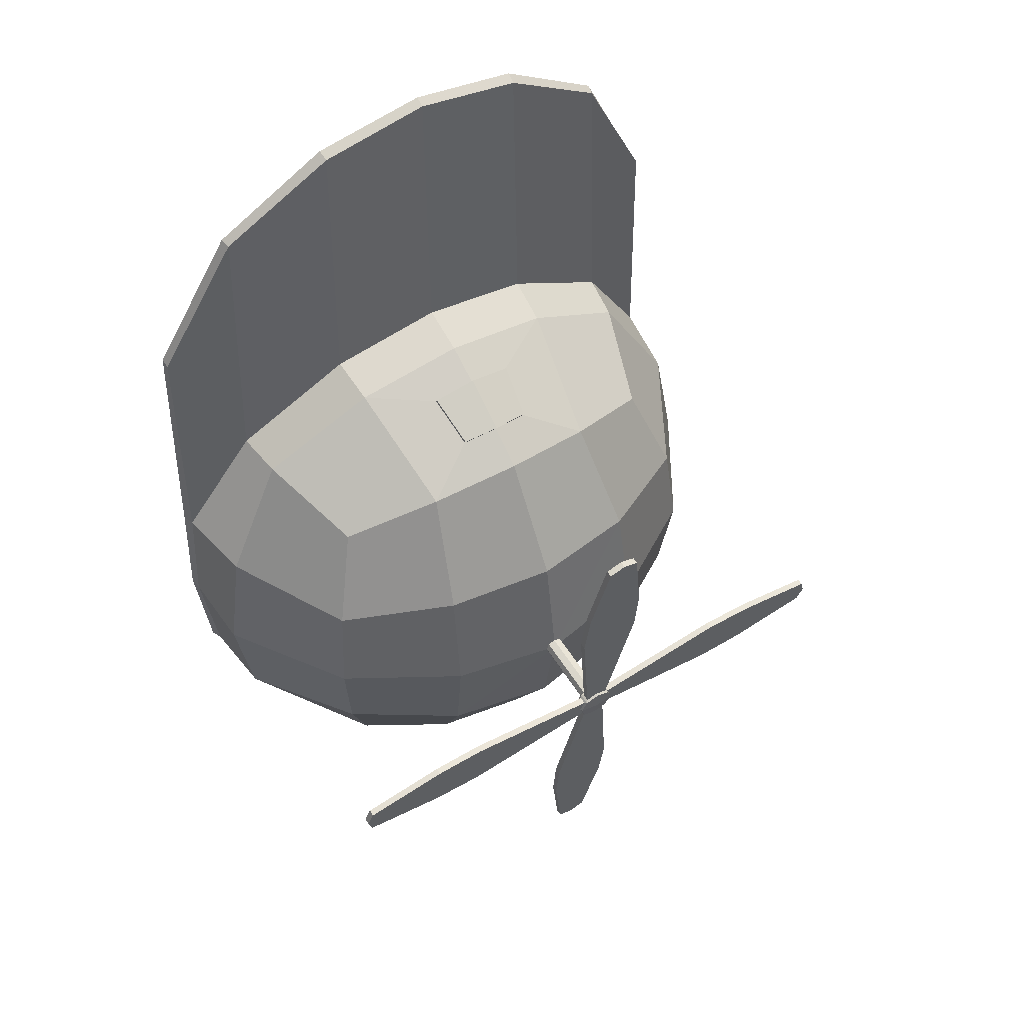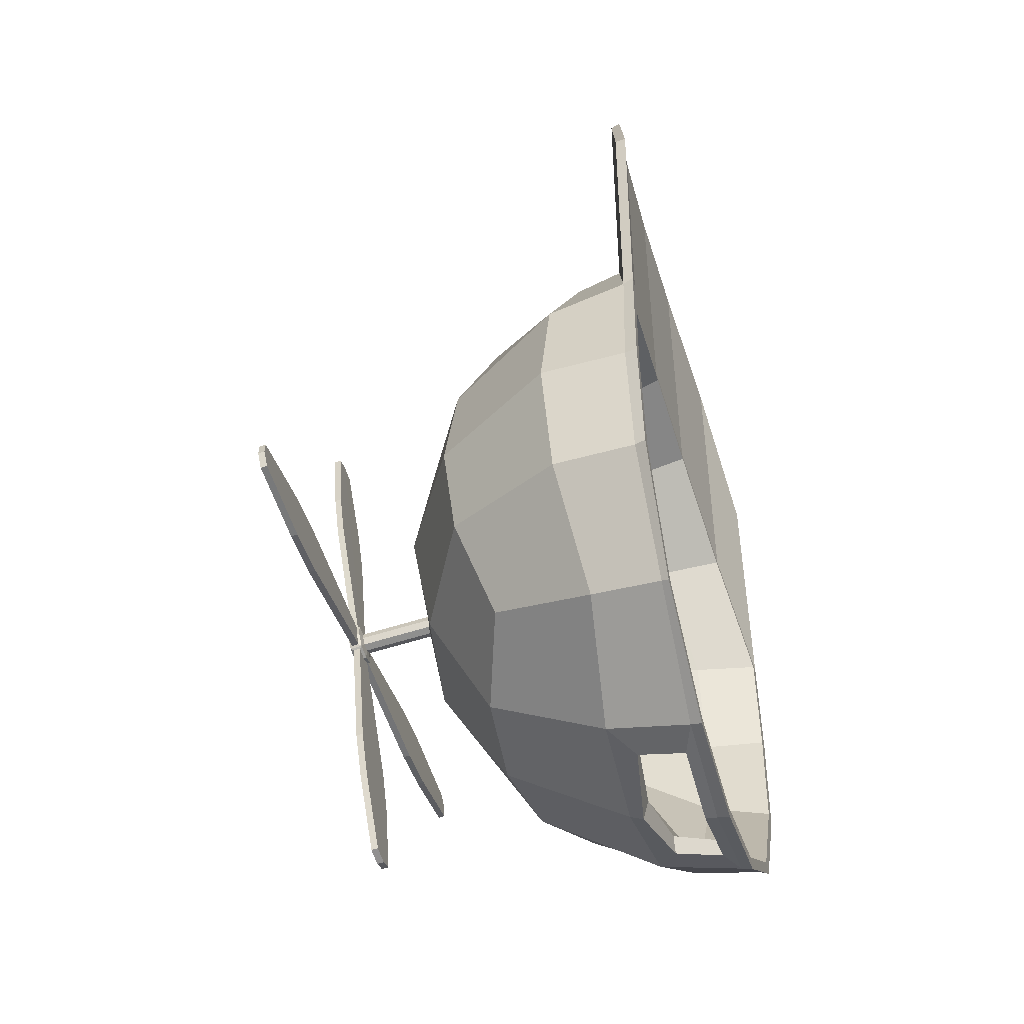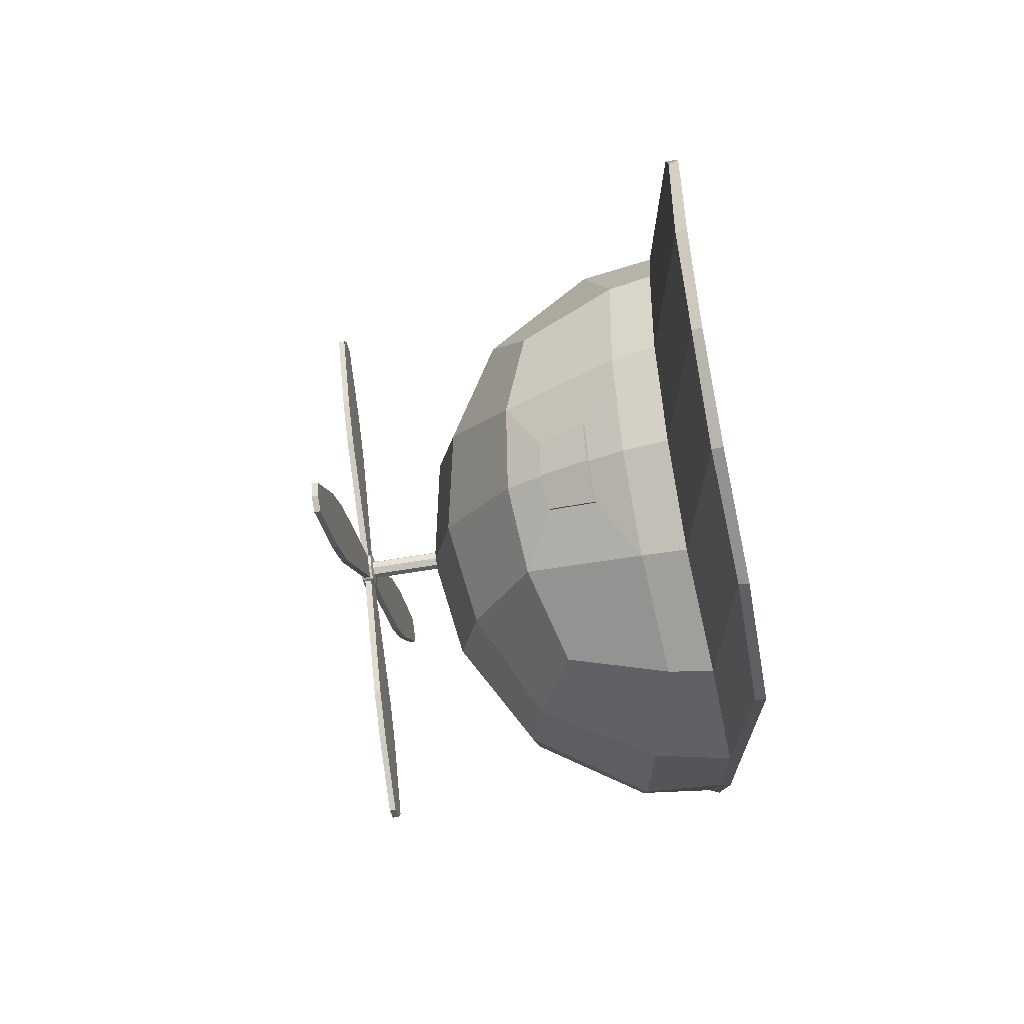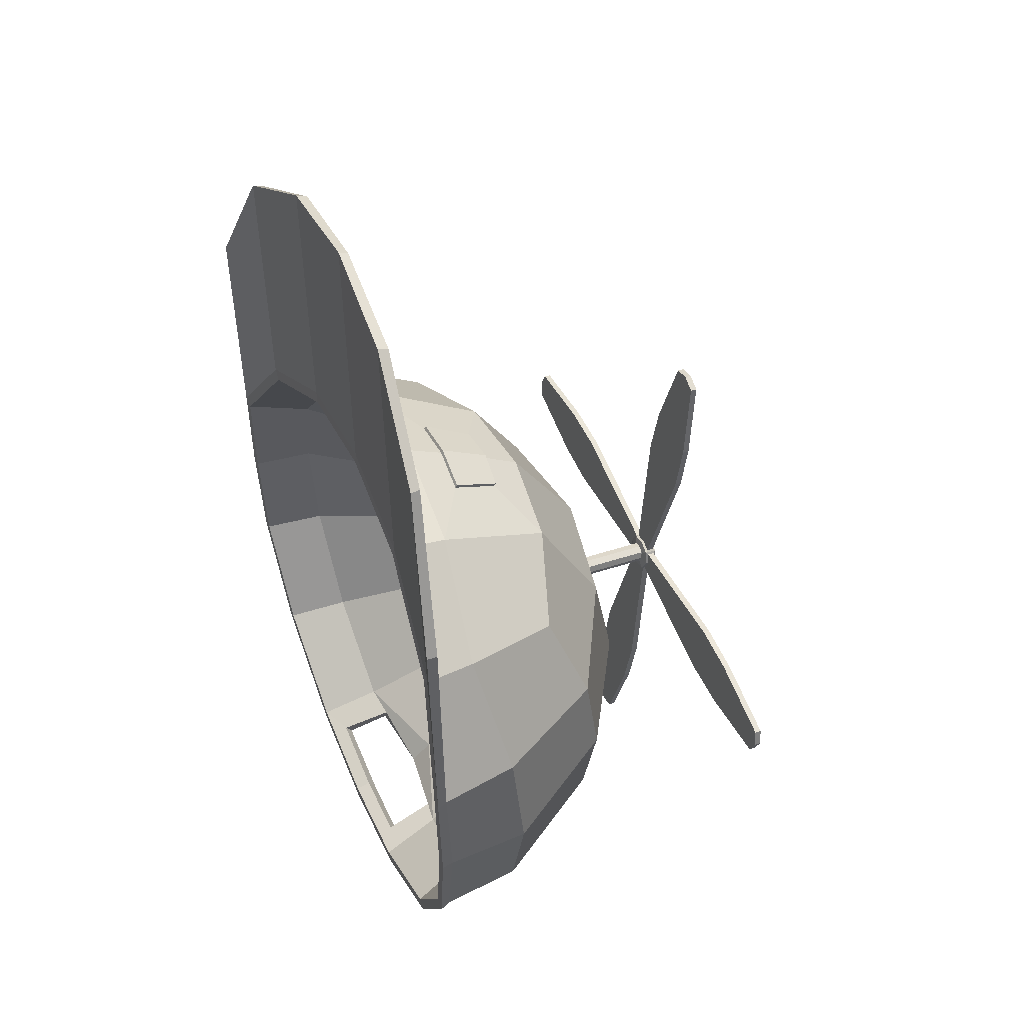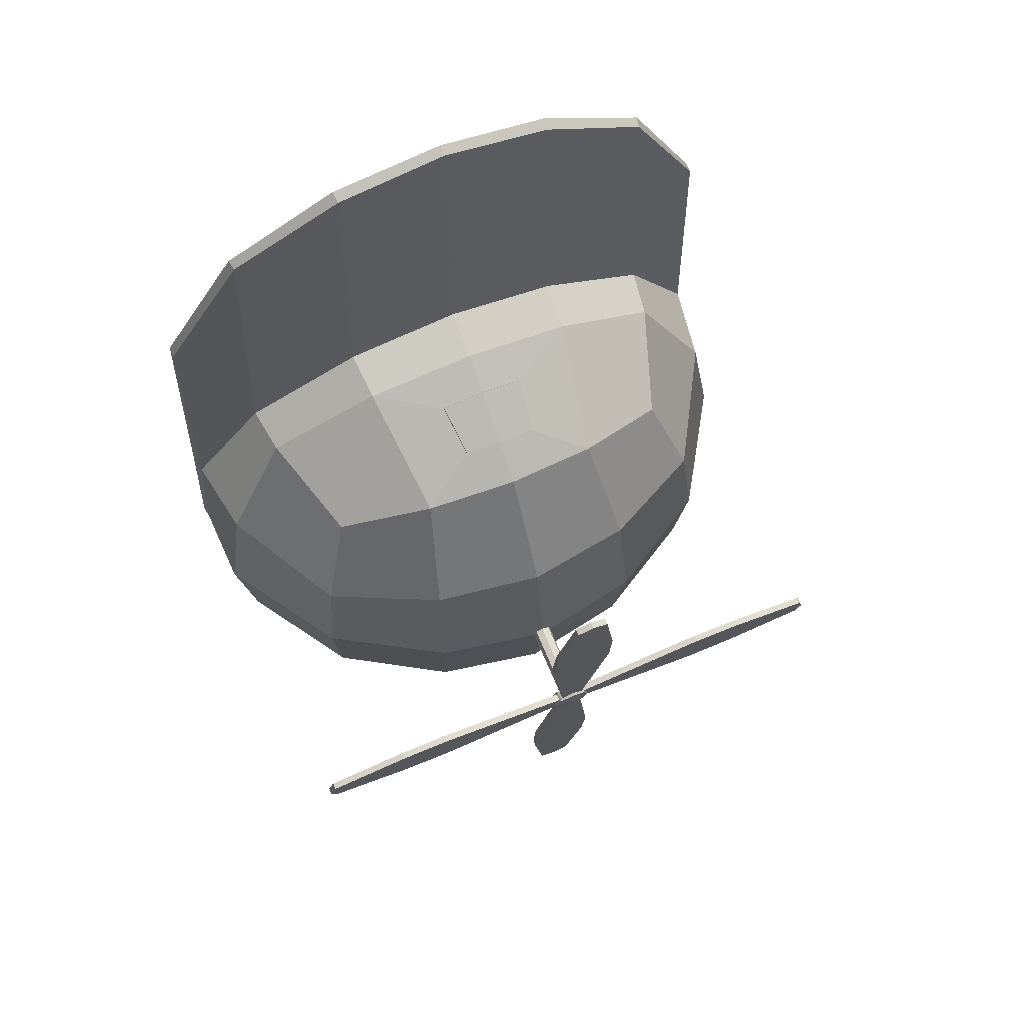
<metadata>
{"format":"obj","ext":"obj","renderer":"f3d","projection":"perspective","resolution":1024,"background":"white","views":[{"elev":51.2,"azim":147.5,"up":"+Z"},{"elev":-45.8,"azim":-73.9,"up":"+Z"},{"elev":71.8,"azim":-97.2,"up":"+Z"},{"elev":51.5,"azim":66.8,"up":"+Z"},{"elev":64.4,"azim":157.0,"up":"+Z"}]}
</metadata>
<code>
g PropellerCap_01_Roundcube.001
v 2.517 0.000447 -3.971
v 1.259 0.000447 -4.784
v 0 0.000447 -5.014
v -1.259 0.000447 -4.784
v 2.417 0.8116 -3.871
v 1.209 0.9895 -4.589
v 0 1.043 -4.794
v -1.209 0.9895 -4.589
v 3.225 0.000447 2.593
v 3.225 0.1165 2.58
v 2.365 0.3273 4.189
v -2.388 0.2208 4.213
v -3.225 0.000447 2.593
v -2.517 0.000447 -3.971
v -3.246 0.000447 -2.713
v -3.383 0.000447 -1.454
v -3.33 0.000447 -0.1958
v -2.417 0.8116 -3.871
v -3.135 0.9895 -2.663
v -3.34 1.043 -1.454
v -3.135 0.9895 -0.2458
v 1.183 0.491 4.979
v 0 0.524 5.203
v -1.183 0.491 4.979
v -3.225 0.1165 2.58
v -2.365 0.3273 4.189
v 2.388 0.2208 4.213
v 1.194 0.3749 5.026
v 0 0.4224 5.256
v -2.517 0.2364 1.063
v -1.259 0.3749 1.875
v 0 0.409 2.105
v 1.259 0.3749 1.875
v -2.417 0.8116 0.9627
v -1.209 0.9895 1.68
v 0 1.043 1.885
v 1.209 0.9895 1.68
v -1.194 0.3749 5.026
v -2.492 0.07571 -3.947
v -3.364 0.1289 -1.454
v -1.246 0.1165 -4.763
v 3.283 0.1165 -0.2081
v 3.2 0.1165 -2.701
v 1.246 0.1165 -4.763
v -1.246 0.491 1.828
v 2.517 0.2364 1.063
v 3.33 0.000447 -0.1958
v 3.383 0.000447 -1.454
v 3.246 0.000447 -2.713
v 2.417 0.8116 0.9627
v 3.135 0.9895 -0.2458
v 3.34 1.043 -1.454
v 3.135 0.9895 -2.663
v 1.246 0.491 1.828
v -3.283 0.1165 -0.2081
v -3.2 0.1165 -2.701
v 2.492 0.07571 -3.947
v 0 0.1289 -4.994
v 2.492 0.3117 1.038
v 3.364 0.1289 -1.454
v -2.492 0.3117 1.038
v 0 0.5374 2.052
v 2.038 1.913 -3.492
v 1.019 2.265 -3.844
v 0 2.371 -3.95
v -1.019 2.265 -3.844
v -2.038 1.913 -3.492
v 2.39 2.265 -2.473
v 1.205 2.91 -2.659
v 0 3.114 -2.713
v -1.205 2.91 -2.659
v -2.39 2.265 -2.473
v 2.496 2.371 -1.454
v 1.259 3.114 -1.454
v 0 4.093 -1.708
v -1.259 3.114 -1.454
v -2.496 2.371 -1.454
v 2.39 2.265 -0.4355
v 1.205 2.91 -0.2494
v 0 3.114 -0.1958
v -1.205 2.91 -0.2494
v -2.39 2.265 -0.4355
v 2.038 1.913 0.5834
v 1.019 2.265 0.9352
v 0 2.371 1.041
v -1.019 2.265 0.9352
v -2.038 1.913 0.5834
v 0 3.309 -1.629
v 0 4.1 -1.815
v 0 3.309 -1.412
v -0.08145 3.309 -1.439
v 0.08145 3.309 -1.602
v 0.1087 3.309 -1.52
v -0.08145 3.309 -1.602
v -0.1087 3.309 -1.52
v 0.08145 3.309 -1.439
v 0 4.233 -1.832
v 0 4.127 -1.492
v -0.08145 4.123 -1.519
v 0.08145 4.097 -1.681
v 0.1087 4.11 -1.6
v -0.08145 4.097 -1.681
v -0.1087 4.11 -1.6
v 0.08145 4.123 -1.519
v 0 4.152 -1.405
v -0.1546 4.146 -1.457
v 0.1546 4.106 -1.763
v 0.2063 4.126 -1.61
v -0.1546 4.106 -1.763
v -0.2063 4.126 -1.61
v 0.1546 4.146 -1.457
v 0 4.284 -1.63
v 0 4.286 -1.423
v -0.1546 4.279 -1.474
v 0.1546 4.24 -1.781
v 0.2063 4.26 -1.627
v -0.1546 4.24 -1.781
v -0.2063 4.26 -1.627
v 0.1546 4.279 -1.474
v 0.1714 4.248 -1.492
v 0.1714 4.172 -1.482
v 0.1714 4.138 -1.745
v 0.2157 4.155 -1.614
v 0.2157 4.231 -1.624
v 0.1714 4.214 -1.755
v 0 4.127 -1.828
v -0.1327 4.133 -1.784
v 0.1327 4.133 -1.784
v 0 4.203 -1.837
v -0.1327 4.209 -1.793
v 0.1327 4.209 -1.793
v -0.2157 4.231 -1.624
v -0.2157 4.155 -1.614
v -0.1714 4.138 -1.745
v -0.1714 4.172 -1.482
v -0.1714 4.248 -1.492
v -0.1714 4.214 -1.755
v 0.1327 4.253 -1.454
v 0.1327 4.177 -1.444
v 0 4.182 -1.4
v -0.1327 4.177 -1.444
v -0.1327 4.253 -1.454
v 0 4.259 -1.41
v 3.173 4.251 -1.448
v 3.173 4.18 -1.439
v 3.173 4.135 -1.789
v 3.232 4.157 -1.614
v 3.232 4.229 -1.623
v 3.173 4.206 -1.798
v 0 3.743 -4.82
v -0.1766 3.751 -4.761
v 0.1766 3.751 -4.761
v 0 3.815 -4.829
v -0.1766 3.822 -4.77
v 0.1766 3.822 -4.77
v -3.232 4.229 -1.623
v -3.232 4.157 -1.614
v -3.173 4.135 -1.789
v -3.173 4.18 -1.439
v -3.173 4.251 -1.448
v -3.173 4.206 -1.798
v 0.1766 4.635 1.524
v 0.1766 4.564 1.533
v 0 4.571 1.592
v -0.1766 4.564 1.533
v -0.1766 4.635 1.524
v 0 4.642 1.583
v 2.424 0.004204 -3.879
v 1.212 0.004204 -4.661
v 0 0.004204 -4.883
v -1.212 0.004204 -4.661
v -2.424 0.004204 -3.879
v -3.126 0.004204 -2.666
v -3.258 0.004204 -1.454
v -3.207 0.004204 -0.2422
v -2.424 0.2315 0.9699
v -1.212 0.3649 1.753
v 0 0.3976 1.974
v 1.212 0.3649 1.753
v 2.424 0.2315 0.9699
v 3.207 0.004204 -0.2422
v 3.258 0.004204 -1.454
v 3.126 0.004204 -2.666
v 2.234 0.6898 -3.689
v 1.117 0.6898 -4.41
v 0 1.074 -4.406
v -1.117 0.6898 -4.41
v -2.234 0.6898 -3.689
v -2.956 0.6898 -2.572
v -3.16 0.6898 -1.454
v -2.956 0.6898 -0.3371
v -2.234 0.8992 0.7801
v -1.117 1.022 1.502
v 0 1.052 1.706
v 1.117 1.022 1.502
v 2.234 0.8992 0.7801
v 2.956 0.6898 -0.3371
v 3.16 0.6898 -1.454
v 2.956 0.6898 -2.572
v 1.531 2.109 -2.985
v 0.7653 2.109 -3.479
v 0 2.109 -3.619
v -0.7653 2.109 -3.479
v -1.531 2.109 -2.985
v -2.025 2.109 -2.22
v -2.165 2.109 -1.454
v -2.025 2.109 -0.689
v -1.531 2.252 0.07624
v -0.7653 2.337 0.5704
v 0 2.357 0.7102
v 0.7653 2.337 0.5704
v 1.531 2.252 0.07624
v 2.025 2.109 -0.689
v 2.165 2.109 -1.454
v 2.025 2.109 -2.22
v 0.6563 2.777 -2.111
v 0.3281 2.777 -2.323
v 0 2.777 -2.382
v -0.3281 2.777 -2.323
v -0.6563 2.777 -2.111
v -0.8682 2.777 -1.782
v -0.9281 2.777 -1.454
v -0.8682 2.777 -1.126
v -0.6563 2.839 -0.7981
v -0.3281 2.875 -0.5862
v 0 2.884 -0.5262
v 0.3281 2.875 -0.5862
v 0.6563 2.839 -0.7981
v 0.8682 2.777 -1.126
v 0.9281 2.777 -1.454
v 0.8682 2.777 -1.782
v 0 3.028 -1.454
v 0 0.9008 -4.853
v -0.8621 0.7493 -4.707
v 0 0.2557 -4.976
v 0.8621 0.7493 -4.707
v 0.889 0.2469 -4.817
v -0.889 0.2469 -4.817
v 0.8647 0.1668 -4.664
v 0 0.1668 -4.822
v -0.8647 0.1668 -4.664
v 0.797 0.7493 -4.526
v 0 0.8407 -4.63
v -0.797 0.7493 -4.526
v 1.688 4.274 -1.274
v 2.254 4.272 -1.288
v 1.688 4.202 -1.264
v 2.254 4.2 -1.279
v 1.688 4.111 -1.964
v 2.254 4.114 -1.949
v 1.805 4.157 -1.614
v 2.361 4.157 -1.614
v 1.805 4.229 -1.623
v 2.361 4.229 -1.623
v 1.688 4.184 -1.973
v 2.254 4.186 -1.958
v 0 3.925 -3.404
v 0 3.855 -3.956
v -0.3526 3.94 -3.288
v -0.3376 3.868 -3.849
v 0.3526 3.94 -3.288
v 0.3376 3.868 -3.849
v 0 3.998 -3.414
v 0 3.927 -3.965
v -0.3526 4.013 -3.297
v -0.3375 3.94 -3.859
v 0.3526 4.013 -3.297
v 0.3375 3.94 -3.859
v -1.805 4.229 -1.623
v -2.361 4.229 -1.623
v -1.805 4.157 -1.614
v -2.361 4.157 -1.614
v -1.688 4.111 -1.964
v -2.254 4.114 -1.949
v -1.688 4.202 -1.264
v -2.254 4.2 -1.279
v -1.688 4.274 -1.274
v -2.254 4.272 -1.288
v -1.688 4.184 -1.973
v -2.254 4.186 -1.958
v 0.3526 4.445 0.05036
v 0.3375 4.517 0.6121
v 0.3526 4.373 0.05975
v 0.3375 4.446 0.6214
v 0 4.388 0.1766
v 0 4.459 0.7277
v -0.3526 4.373 0.05975
v -0.3375 4.446 0.6214
v -0.3526 4.445 0.05036
v -0.3375 4.517 0.6121
v 0 4.46 0.1673
v 0 4.531 0.7184
v -0.4833 1.411 1.577
v -0.4075 1.921 1.279
v 0.4833 1.411 1.577
v 0.4075 1.921 1.279
v 0 1.433 1.659
v 0 1.964 1.321
v -0.4833 1.432 1.61
v -0.4075 1.942 1.312
v 0.4833 1.432 1.61
v 0.4075 1.942 1.312
v 0 1.453 1.692
v 0 1.984 1.355
f 57 44 6 5
f 7 6 236 233
f 8 7 233 234
f 41 39 18 8
f 5 6 64 63
f 6 7 65 64
f 7 8 66 65
f 8 18 67 66
f 39 56 19 18
f 56 40 20 19
f 40 55 21 20
f 55 61 34 21
f 18 19 72 67
f 19 20 77 72
f 20 21 82 77
f 21 34 87 82
f 61 45 35 34
f 45 62 36 35
f 62 54 37 36
f 54 59 50 37
f 34 35 86 87
f 84 85 298 296
f 35 36 297 293
f 37 50 83 84
f 59 42 51 50
f 42 60 52 51
f 60 43 53 52
f 43 57 5 53
f 50 51 78 83
f 51 52 73 78
f 52 53 68 73
f 53 5 63 68
f 1 2 44 57
f 2 3 58 44
f 3 4 41 58
f 4 14 39 41
f 14 15 56 39
f 15 16 40 56
f 16 17 55 40
f 47 48 60 42
f 48 49 43 60
f 49 1 57 43
f 63 64 69 68
f 64 65 70 69
f 65 66 71 70
f 66 67 72 71
f 68 69 74 73
f 81 80 90 91
f 76 81 91 95
f 71 72 77 76
f 73 74 79 78
f 74 69 92 93
f 70 71 94 88
f 76 77 82 81
f 78 79 84 83
f 79 80 85 84
f 80 81 86 85
f 81 82 87 86
f 79 74 93 96
f 80 79 96 90
f 71 76 95 94
f 69 70 88 92
f 102 103 110 109
f 100 75 89 107
f 98 104 111 105
f 99 98 105 106
f 105 111 139 140
f 106 105 140 141
f 115 116 124 125
f 110 106 135 133
f 75 102 109 89
f 101 100 107 108
f 103 99 106 110
f 104 101 108 111
f 115 97 112 116
f 97 117 118 112
f 116 112 113 119
f 112 118 114 113
f 117 97 129 130
f 117 109 134 137
f 109 117 130 127
f 111 108 123 121
f 116 119 120 124
f 107 115 125 122
f 108 107 122 123
f 119 111 121 120
f 115 107 128 131
f 107 89 126 128
f 89 109 127 126
f 97 115 131 129
f 114 118 132 136
f 109 110 133 134
f 106 114 136 135
f 118 117 137 132
f 113 114 142 143
f 119 113 143 138
f 111 119 138 139
f 114 106 141 142
f 31 30 176 177
f 47 46 180 181
f 2 1 168 169
f 46 33 179 180
f 1 49 183 168
f 49 48 182 183
f 33 32 178 179
f 16 15 173 174
f 15 14 172 173
f 48 47 181 182
f 4 3 170 171
f 17 16 174 175
f 30 17 175 176
f 14 4 171 172
f 3 2 169 170
f 32 31 177 178
f 176 175 191 192
f 182 181 197 198
f 183 182 198 199
f 44 58 235 237
f 168 183 199 184
f 180 179 195 196
f 171 170 240 241
f 175 174 190 191
f 177 176 192 193
f 172 171 187 188
f 181 180 196 197
f 173 172 188 189
f 174 173 189 190
f 169 168 184 185
f 179 178 194 195
f 178 177 193 194
f 197 196 212 213
f 189 188 204 205
f 190 189 205 206
f 185 184 200 201
f 195 194 210 211
f 194 193 209 210
f 192 191 207 208
f 198 197 213 214
f 199 198 214 215
f 186 185 201 202
f 184 199 215 200
f 196 195 211 212
f 187 186 202 203
f 191 190 206 207
f 193 192 208 209
f 188 187 203 204
f 203 202 218 219
f 207 206 222 223
f 209 208 224 225
f 204 203 219 220
f 213 212 228 229
f 205 204 220 221
f 206 205 221 222
f 201 200 216 217
f 211 210 226 227
f 210 209 225 226
f 208 207 223 224
f 214 213 229 230
f 215 214 230 231
f 202 201 217 218
f 200 215 231 216
f 212 211 227 228
f 230 229 232
f 231 230 232
f 218 217 232
f 216 231 232
f 228 227 232
f 219 218 232
f 223 222 232
f 225 224 232
f 220 219 232
f 229 228 232
f 221 220 232
f 222 221 232
f 217 216 232
f 227 226 232
f 226 225 232
f 224 223 232
f 238 234 244 241
f 238 241 240 235
f 239 237 235 240
f 239 242 236 237
f 6 44 237 236
f 169 185 242 239
f 170 169 239 240
f 58 41 238 235
f 186 187 244 243
f 187 171 241 244
f 41 8 234 238
f 185 186 243 242
f 234 233 243 244
f 233 236 242 243
f 86 35 293 294
f 36 37 295 297
f 37 84 296 295
f 85 86 294 298
f 17 30 12 13
f 54 62 23 22
f 42 59 11 10
f 46 47 9 27
f 32 33 28 29
f 33 46 27 28
f 59 54 22 11
f 61 55 25 26
f 27 9 10 11
f 28 27 11 22
f 29 28 22 23
f 38 29 23 24
f 12 38 24 26
f 13 12 26 25
f 62 45 24 23
f 30 31 38 12
f 55 17 13 25
f 45 61 26 24
f 31 32 29 38
f 47 42 10 9
f 132 137 279 269
f 268 262 152 155
f 248 252 147 145
f 280 274 158 161
f 126 127 259 257
f 250 256 149 146
f 270 280 161 156
f 136 132 269 277
f 121 123 251 247
f 264 268 155 153
f 139 138 281 283
f 143 142 289 291
f 129 131 267 263
f 133 135 275 271
f 286 284 163 164
f 252 250 146 147
f 278 270 156 160
f 284 282 162 163
f 290 288 165 166
f 258 260 151 150
f 292 290 166 167
f 260 266 154 151
f 276 278 160 159
f 282 292 167 162
f 123 122 249 251
f 131 128 261 267
f 137 134 273 279
f 288 286 164 165
f 254 246 144 148
f 266 264 153 154
f 145 147 148 144
f 147 146 149 148
f 152 150 153 155
f 150 151 154 153
f 157 159 160 156
f 158 157 156 161
f 164 163 162 167
f 165 164 167 166
f 138 143 291 281
f 262 258 150 152
f 272 276 159 157
f 130 129 263 265
f 256 254 148 149
f 135 136 277 275
f 127 130 265 259
f 122 125 255 249
f 140 139 283 285
f 128 126 257 261
f 142 141 287 289
f 124 120 245 253
f 134 133 271 273
f 274 272 157 158
f 141 140 285 287
f 125 124 253 255
f 245 247 248 246
f 250 252 251 249
f 252 248 247 251
f 255 253 254 256
f 253 245 246 254
f 256 250 249 255
f 257 259 260 258
f 261 257 258 262
f 264 266 265 263
f 268 264 263 267
f 267 261 262 268
f 266 260 259 265
f 273 271 272 274
f 271 275 276 272
f 275 277 278 276
f 280 270 269 279
f 270 278 277 269
f 279 273 274 280
f 282 284 283 281
f 286 288 287 285
f 284 286 285 283
f 288 290 289 287
f 291 289 290 292
f 281 291 292 282
f 120 121 247 245
f 246 248 145 144
f 93 92 100 101
f 88 94 102 75
f 94 95 103 102
f 92 88 75 100
f 95 91 99 103
f 96 93 101 104
f 91 90 98 99
f 90 96 104 98
f 295 296 302 301
f 296 298 304 302
f 299 303 304 300
f 303 301 302 304
f 297 295 301 303
f 298 294 300 304
f 293 297 303 299
f 294 293 299 300

</code>
